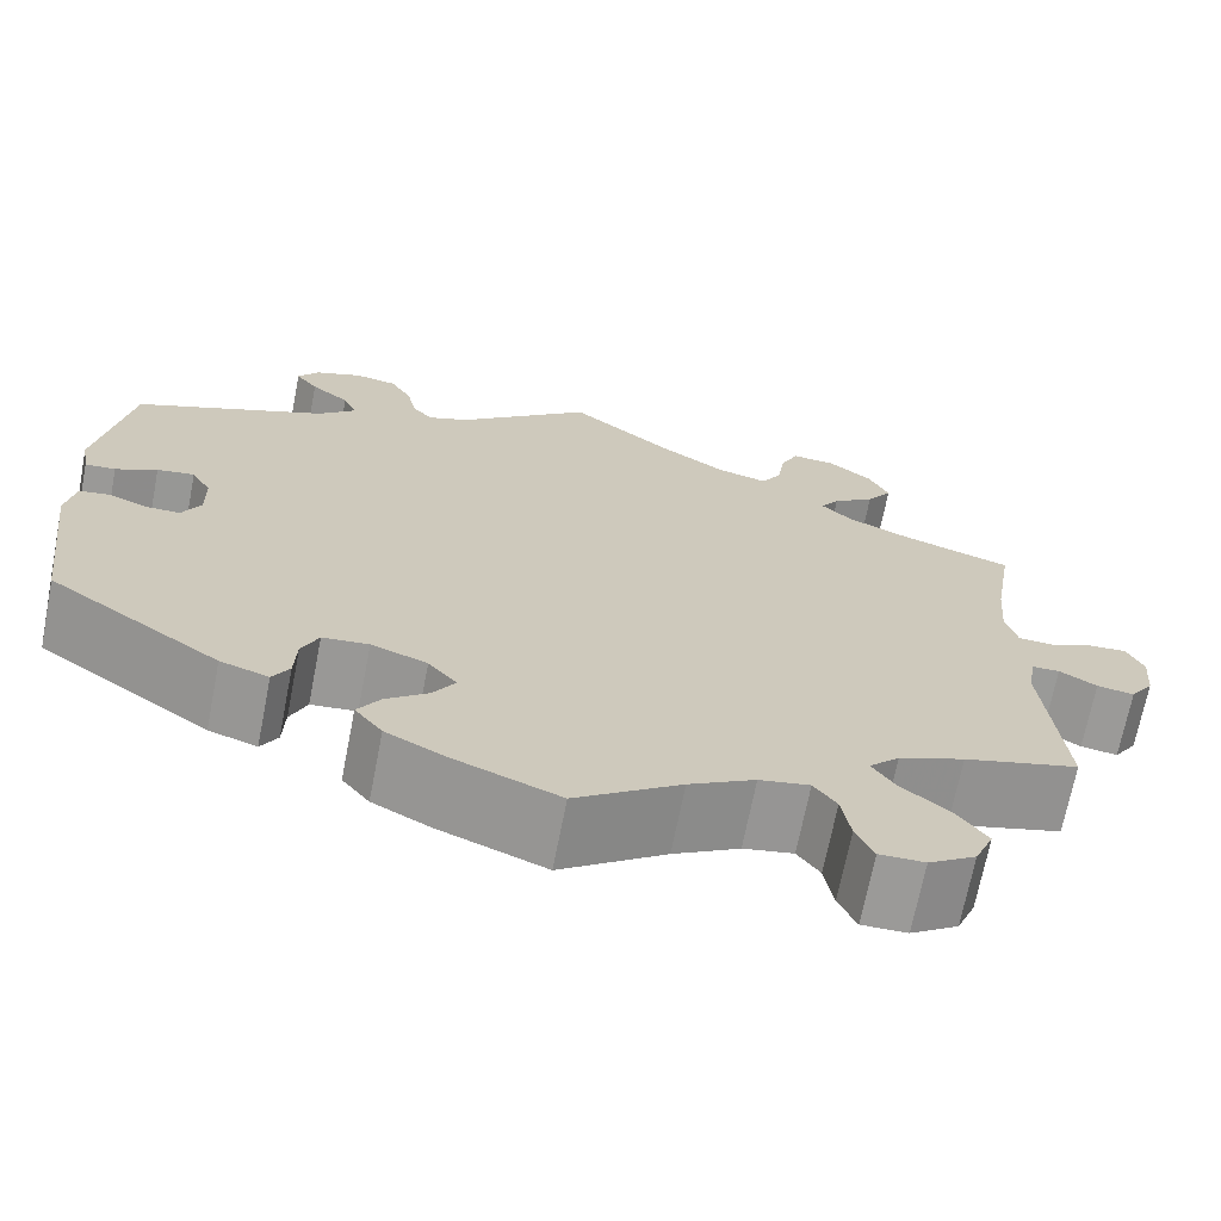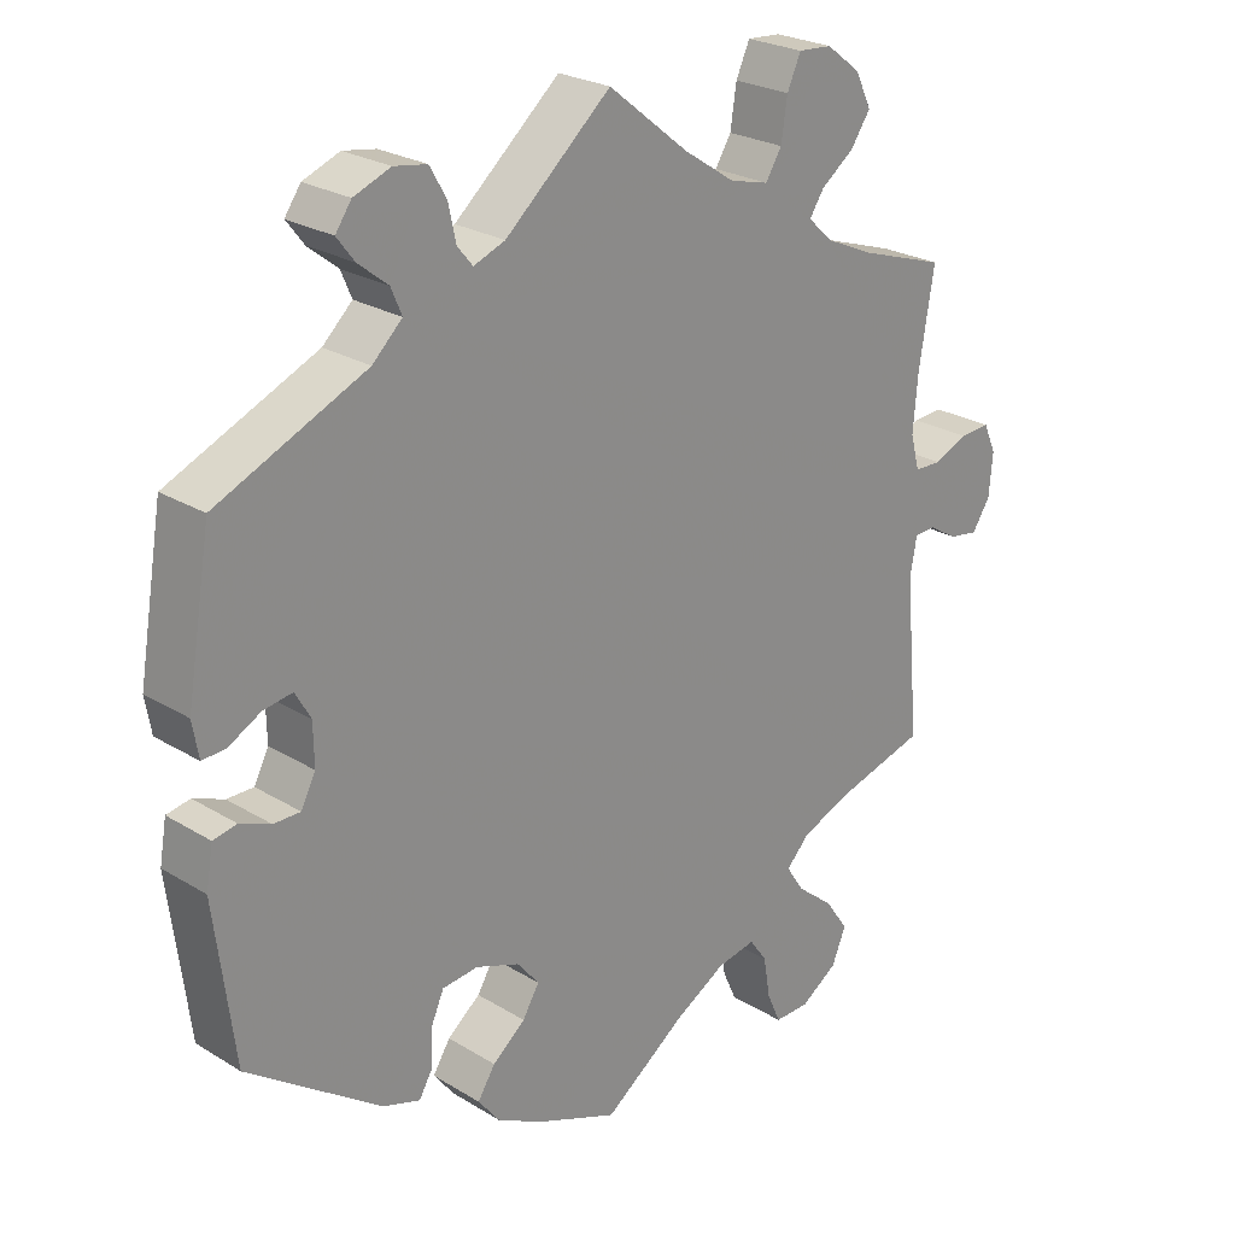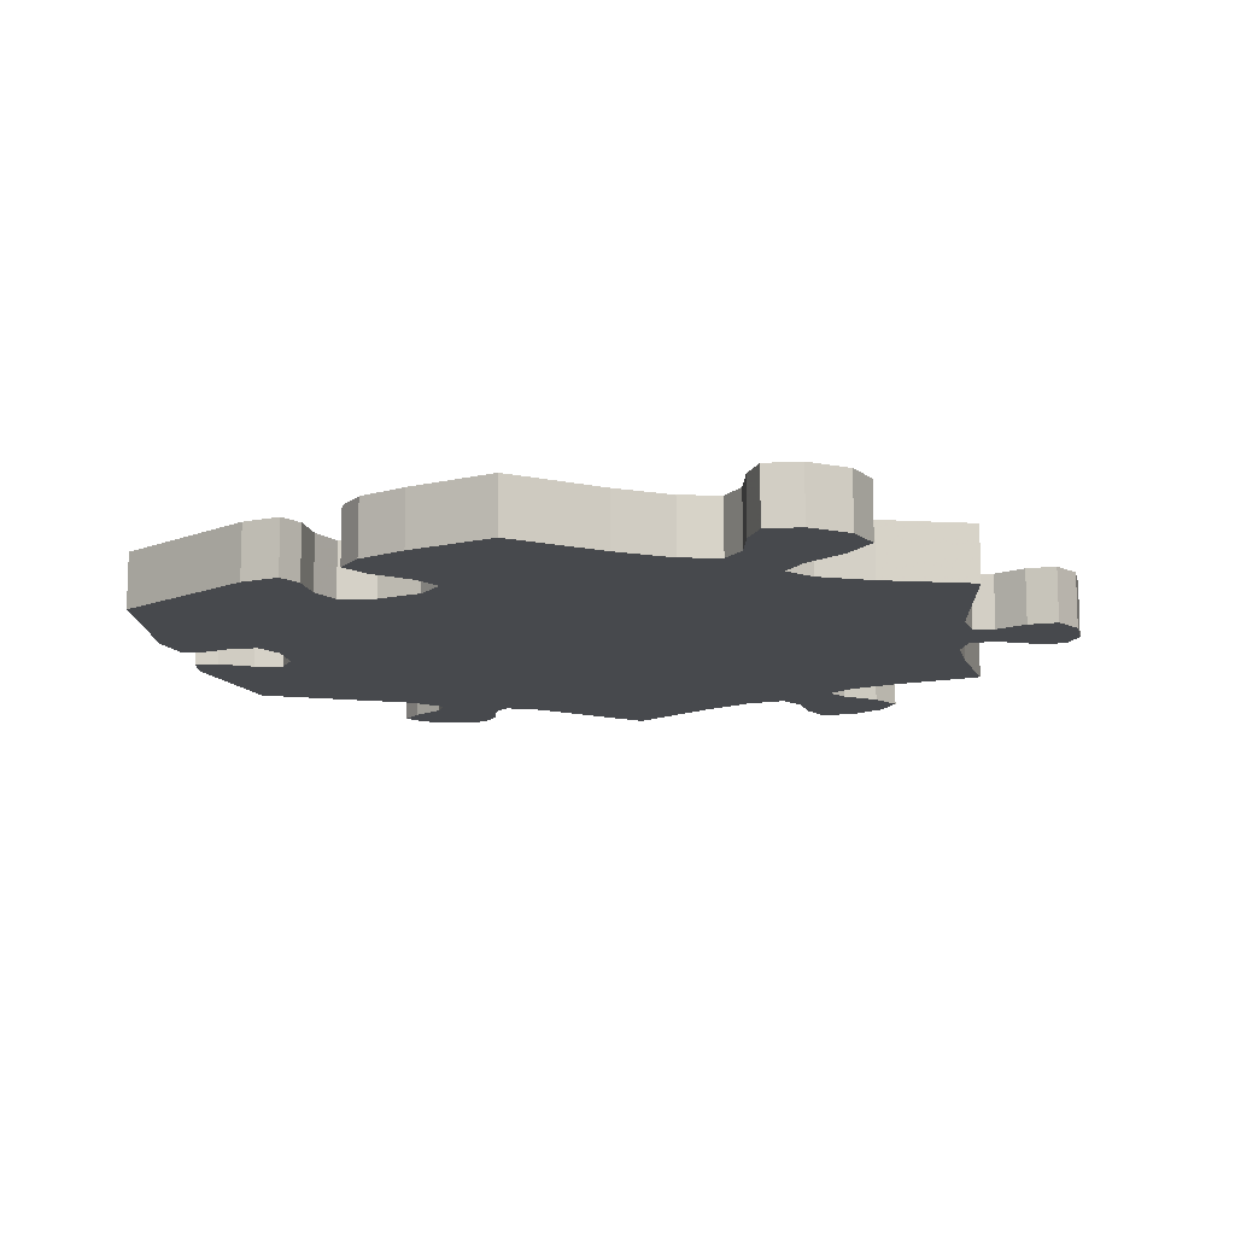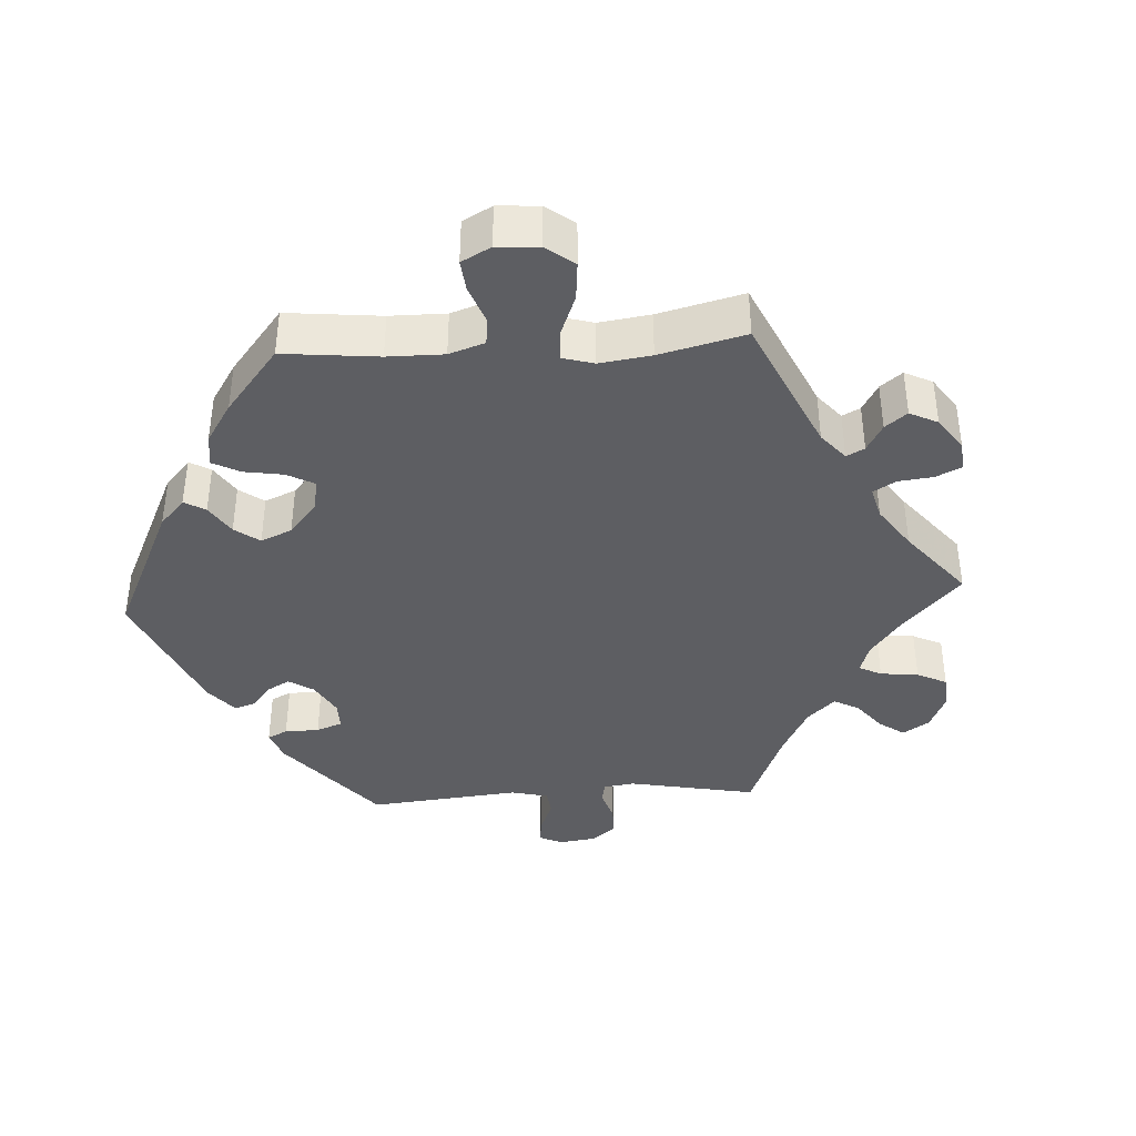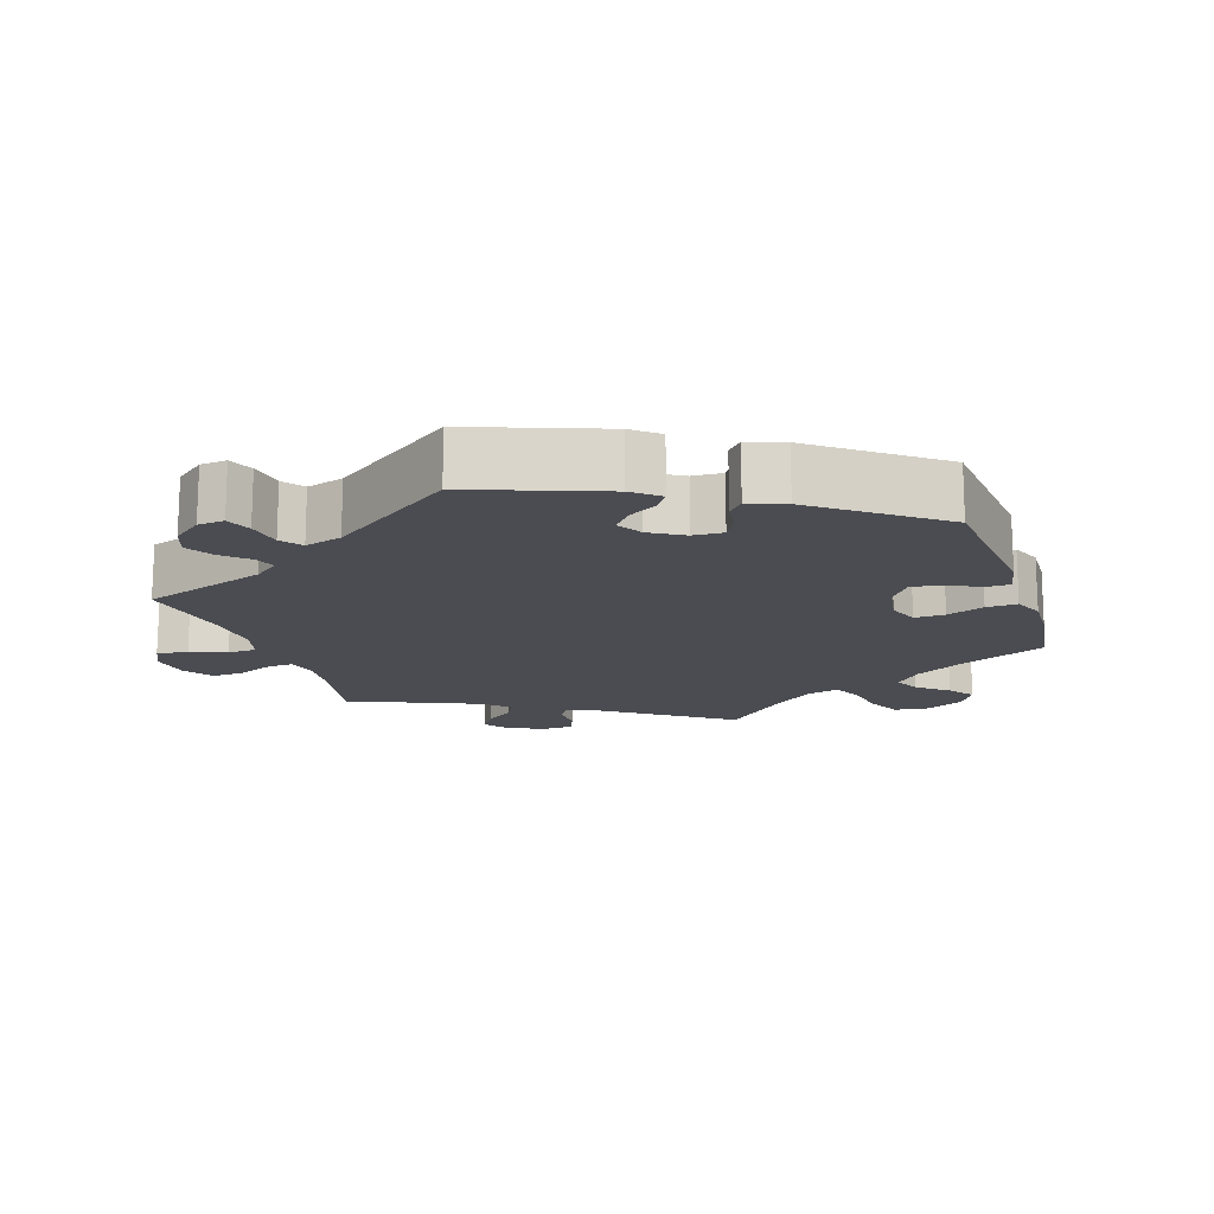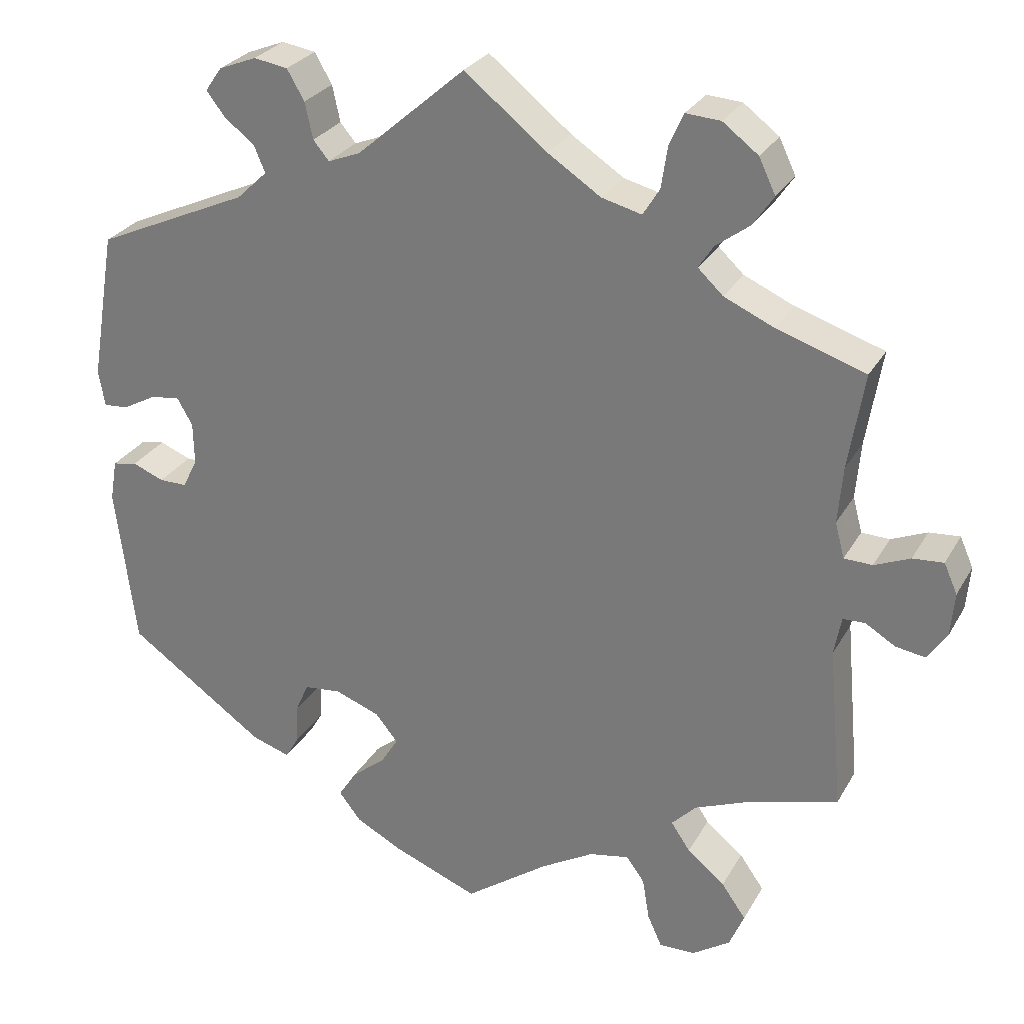
<metadata>
{"format":"obj","ext":"obj","renderer":"f3d","projection":"perspective","resolution":1024,"background":"white","views":[{"elev":-69.4,"azim":168.9,"up":"+Z"},{"elev":24.7,"azim":134.9,"up":"+Z"},{"elev":-12.0,"azim":-172.0,"up":"+Y"},{"elev":-38.9,"azim":-146.6,"up":"+Y"},{"elev":-15.4,"azim":78.3,"up":"+Y"},{"elev":27.7,"azim":-155.9,"up":"+Z"}]}
</metadata>
<code>
v -0.107 0.07 -0.501
v -0.174 0.07 -0.462
v -0.225 0.07 -0.452
v -0.248 0.07 -0.484
v -0.257 0.07 -0.538
v -0.275 0.07 -0.578
v -0.321 0.07 -0.577
v -0.369 0.07 -0.545
v -0.388 0.07 -0.5
v -0.357 0.07 -0.456
v -0.309 0.07 -0.417
v -0.285 0.07 -0.381
v -0.316 0.07 -0.349
v -0.383 0.07 -0.322
v -0.5 0.07 -0.289
v -0.481 0.07 -0.08
v -0.49 0.07 -0.031
v -0.518 0.07 -0.03
v -0.556 0.07 -0.053
v -0.594 0.07 -0.059
v -0.618 0.07 -0.023
v -0.623 0.07 0.033
v -0.606 0.07 0.071
v -0.567 0.07 0.068
v -0.522 0.07 0.049
v -0.486 0.07 0.05
v -0.474 0.07 0.095
v -0.48 0.07 0.167
v -0.5 0.07 0.289
v -0.387 0.07 0.326
v -0.324 0.07 0.354
v -0.292 0.07 0.384
v -0.311 0.07 0.413
v -0.354 0.07 0.445
v -0.38 0.07 0.483
v -0.359 0.07 0.527
v -0.314 0.07 0.561
v -0.27 0.07 0.564
v -0.252 0.07 0.524
v -0.244 0.07 0.471
v -0.223 0.07 0.437
v -0.172 0.07 0.45
v -0.105 0.07 0.494
v 0 0.07 0.578
v 0.138 0.07 0.458
v 0.179 0.07 0.442
v 0.199 0.07 0.466
v 0.209 0.07 0.512
v 0.231 0.07 0.55
v 0.274 0.07 0.557
v 0.322 0.07 0.538
v 0.343 0.07 0.508
v 0.32 0.07 0.478
v 0.281 0.07 0.447
v 0.267 0.07 0.414
v 0.306 0.07 0.377
v 0.501 0.07 0.29
v 0.533 0.07 0.1
v 0.525 0.07 0.054
v 0.494 0.07 0.056
v 0.452 0.07 0.079
v 0.414 0.07 0.085
v 0.394 0.07 0.05
v 0.393 0.07 -0.004
v 0.412 0.07 -0.041
v 0.447 0.07 -0.041
v 0.487 0.07 -0.025
v 0.518 0.07 -0.031
v 0.527 0.07 -0.084
v 0.501 0.07 -0.289
v 0.326 0.07 -0.412
v 0.277 0.07 -0.428
v 0.26 0.07 -0.399
v 0.258 0.07 -0.349
v 0.241 0.07 -0.31
v 0.194 0.07 -0.305
v 0.137 0.07 -0.326
v 0.108 0.07 -0.361
v 0.13 0.07 -0.397
v 0.173 0.07 -0.432
v 0.196 0.07 -0.468
v 0.168 0.07 -0.504
v 0.109 0.07 -0.535
v 0 0.07 -0.578
v -0.107 0 -0.501
v -0.174 0 -0.462
v -0.225 0 -0.452
v -0.248 0 -0.484
v -0.257 0 -0.538
v -0.275 0 -0.578
v -0.321 0 -0.577
v -0.369 0 -0.545
v -0.388 0 -0.5
v -0.357 0 -0.456
v -0.309 0 -0.417
v -0.285 0 -0.381
v -0.316 0 -0.349
v -0.383 0 -0.322
v -0.5 0 -0.289
v -0.481 0 -0.08
v -0.49 0 -0.031
v -0.518 0 -0.03
v -0.556 0 -0.053
v -0.594 0 -0.059
v -0.618 0 -0.023
v -0.623 0 0.033
v -0.606 0 0.071
v -0.567 0 0.068
v -0.522 0 0.049
v -0.486 0 0.05
v -0.474 0 0.095
v -0.48 0 0.167
v -0.5 0 0.289
v -0.387 0 0.326
v -0.324 0 0.354
v -0.292 0 0.384
v -0.311 0 0.413
v -0.354 0 0.445
v -0.38 0 0.483
v -0.359 0 0.527
v -0.314 0 0.561
v -0.27 0 0.564
v -0.252 0 0.524
v -0.244 0 0.471
v -0.223 0 0.437
v -0.172 0 0.45
v -0.105 0 0.494
v 0 0 0.578
v 0.138 0 0.458
v 0.179 0 0.442
v 0.199 0 0.466
v 0.209 0 0.512
v 0.231 0 0.55
v 0.274 0 0.557
v 0.322 0 0.538
v 0.343 0 0.508
v 0.32 0 0.478
v 0.281 0 0.447
v 0.267 0 0.414
v 0.306 0 0.377
v 0.501 0 0.29
v 0.533 0 0.1
v 0.525 0 0.054
v 0.494 0 0.056
v 0.452 0 0.079
v 0.414 0 0.085
v 0.394 0 0.05
v 0.393 0 -0.004
v 0.412 0 -0.041
v 0.447 0 -0.041
v 0.487 0 -0.025
v 0.518 0 -0.031
v 0.527 0 -0.084
v 0.501 0 -0.289
v 0.326 0 -0.412
v 0.277 0 -0.428
v 0.26 0 -0.399
v 0.258 0 -0.349
v 0.241 0 -0.31
v 0.194 0 -0.305
v 0.137 0 -0.326
v 0.108 0 -0.361
v 0.13 0 -0.397
v 0.173 0 -0.432
v 0.196 0 -0.468
v 0.168 0 -0.504
v 0.109 0 -0.535
v 0 0 -0.578
f 83 84 1
f 82 83 1 2
f 79 80 81 82
f 78 79 82 2
f 77 78 2 3
f 76 77 3
f 71 72 73 74
f 71 74 75
f 70 71 75
f 69 70 75 76
f 66 67 68 69
f 65 66 69 76
f 58 59 60 61
f 56 57 58 61
f 55 56 61 62
f 51 52 53 54
f 49 50 51 54
f 47 48 49 54
f 46 47 54 55
f 43 44 45
f 42 43 45 46
f 41 42 46 55
f 37 38 39 40
f 37 40 41
f 36 37 41
f 33 34 35 36
f 32 33 36 41
f 31 32 41 55
f 28 29 30
f 27 28 30 31
f 26 27 31 55
f 22 23 24 25
f 22 25 26
f 21 22 26
f 18 19 20 21
f 17 18 21 26
f 16 17 26 55
f 14 15 16 55
f 8 9 10 11
f 8 11 12
f 7 8 12
f 4 5 6 7
f 3 4 7 12
f 64 65 76 3
f 14 55 62 63
f 13 14 63 64
f 12 13 64
f 3 12 64
f 85 168 167
f 86 85 167 166
f 166 165 164 163
f 86 166 163 162
f 87 86 162 161
f 87 161 160
f 158 157 156 155
f 159 158 155
f 159 155 154
f 160 159 154 153
f 153 152 151 150
f 160 153 150 149
f 145 144 143 142
f 145 142 141 140
f 146 145 140 139
f 138 137 136 135
f 138 135 134 133
f 138 133 132 131
f 139 138 131 130
f 129 128 127
f 130 129 127 126
f 139 130 126 125
f 124 123 122 121
f 125 124 121
f 125 121 120
f 120 119 118 117
f 125 120 117 116
f 139 125 116 115
f 114 113 112
f 115 114 112 111
f 139 115 111 110
f 109 108 107 106
f 110 109 106
f 110 106 105
f 105 104 103 102
f 110 105 102 101
f 139 110 101 100
f 139 100 99 98
f 95 94 93 92
f 96 95 92
f 96 92 91
f 91 90 89 88
f 96 91 88 87
f 87 160 149 148
f 147 146 139 98
f 148 147 98 97
f 148 97 96
f 148 96 87
f 1 85 86 2
f 2 86 87 3
f 3 87 88 4
f 4 88 89 5
f 5 89 90 6
f 6 90 91 7
f 7 91 92 8
f 8 92 93 9
f 9 93 94 10
f 10 94 95 11
f 11 95 96 12
f 12 96 97 13
f 13 97 98 14
f 14 98 99 15
f 15 99 100 16
f 16 100 101 17
f 17 101 102 18
f 18 102 103 19
f 19 103 104 20
f 20 104 105 21
f 21 105 106 22
f 22 106 107 23
f 23 107 108 24
f 24 108 109 25
f 25 109 110 26
f 26 110 111 27
f 27 111 112 28
f 28 112 113 29
f 29 113 114 30
f 30 114 115 31
f 31 115 116 32
f 32 116 117 33
f 33 117 118 34
f 34 118 119 35
f 35 119 120 36
f 36 120 121 37
f 37 121 122 38
f 38 122 123 39
f 39 123 124 40
f 40 124 125 41
f 41 125 126 42
f 42 126 127 43
f 43 127 128 44
f 44 128 129 45
f 45 129 130 46
f 46 130 131 47
f 47 131 132 48
f 48 132 133 49
f 49 133 134 50
f 50 134 135 51
f 51 135 136 52
f 52 136 137 53
f 53 137 138 54
f 54 138 139 55
f 55 139 140 56
f 56 140 141 57
f 57 141 142 58
f 58 142 143 59
f 59 143 144 60
f 60 144 145 61
f 61 145 146 62
f 62 146 147 63
f 63 147 148 64
f 64 148 149 65
f 65 149 150 66
f 66 150 151 67
f 67 151 152 68
f 68 152 153 69
f 69 153 154 70
f 70 154 155 71
f 71 155 156 72
f 72 156 157 73
f 73 157 158 74
f 74 158 159 75
f 75 159 160 76
f 76 160 161 77
f 77 161 162 78
f 78 162 163 79
f 79 163 164 80
f 80 164 165 81
f 81 165 166 82
f 82 166 167 83
f 83 167 168 84
f 84 168 85 1

</code>
